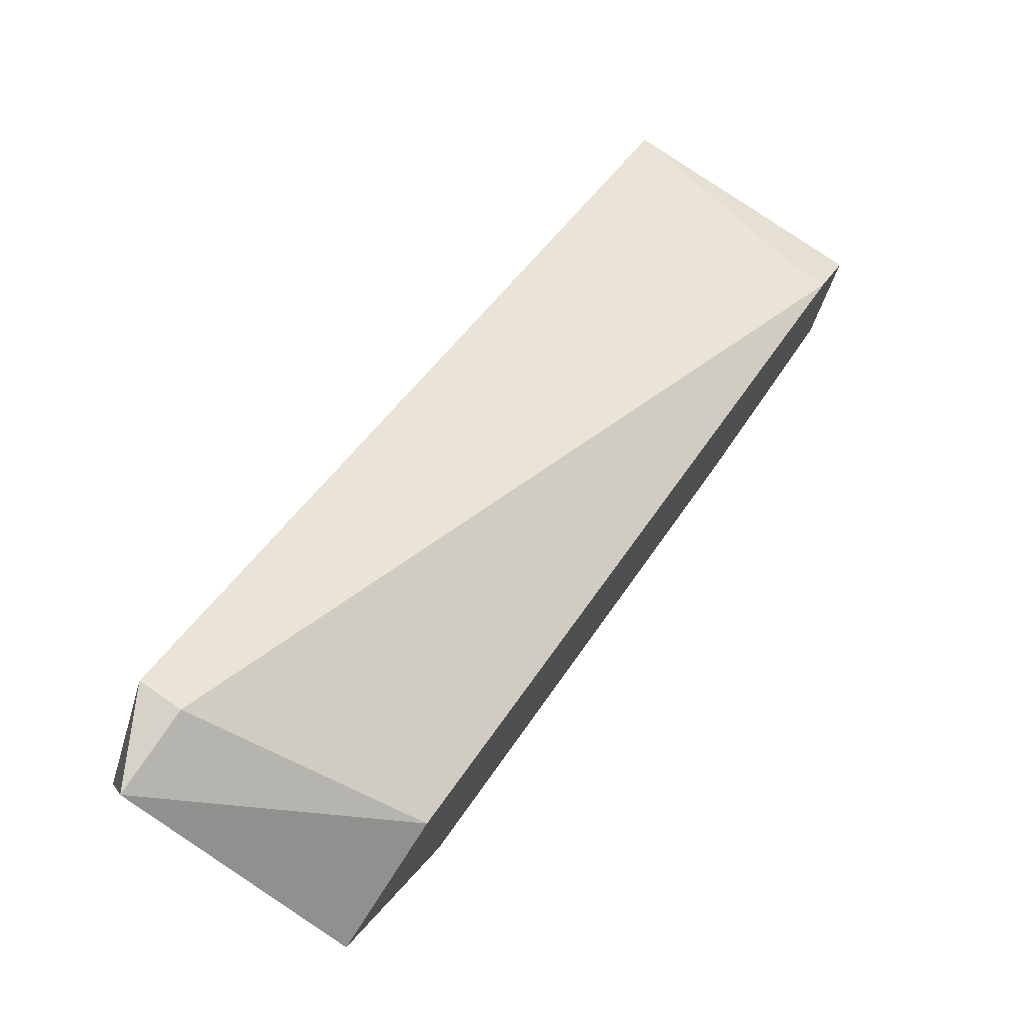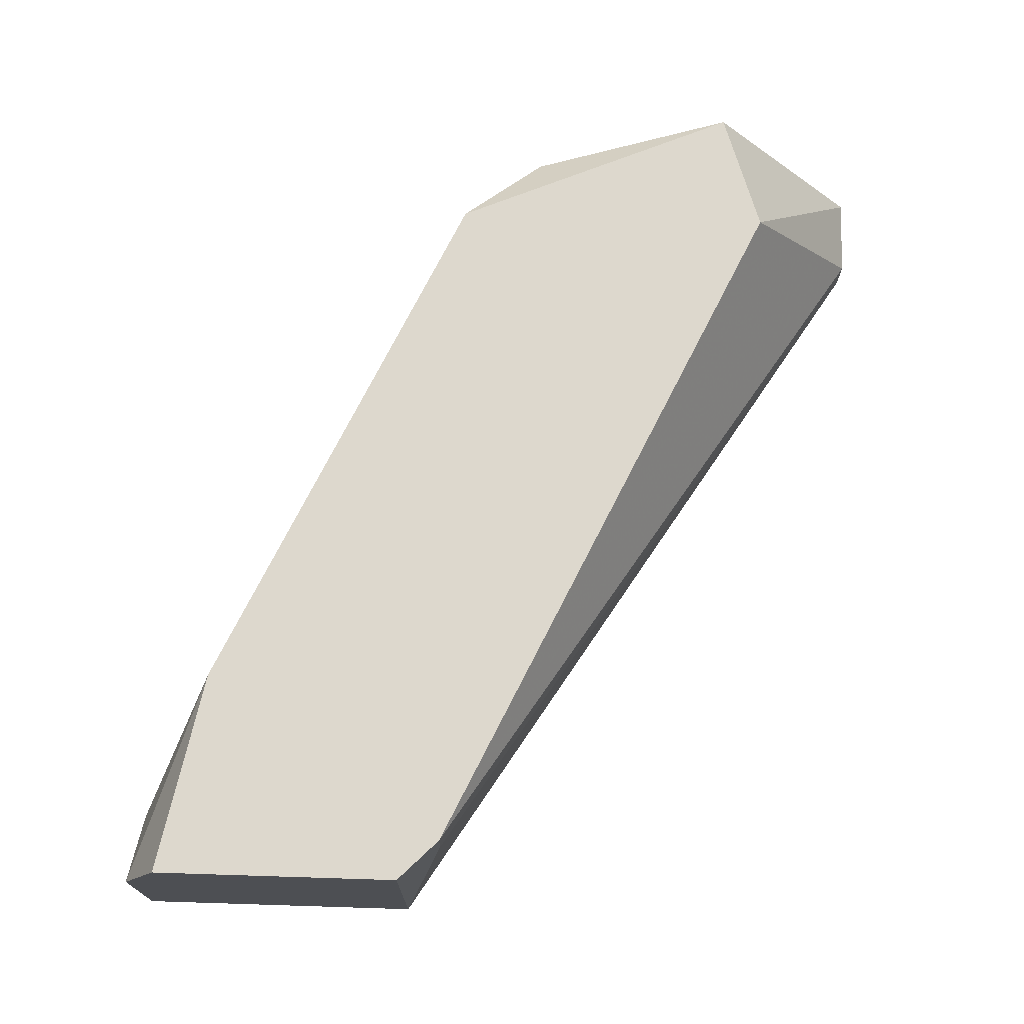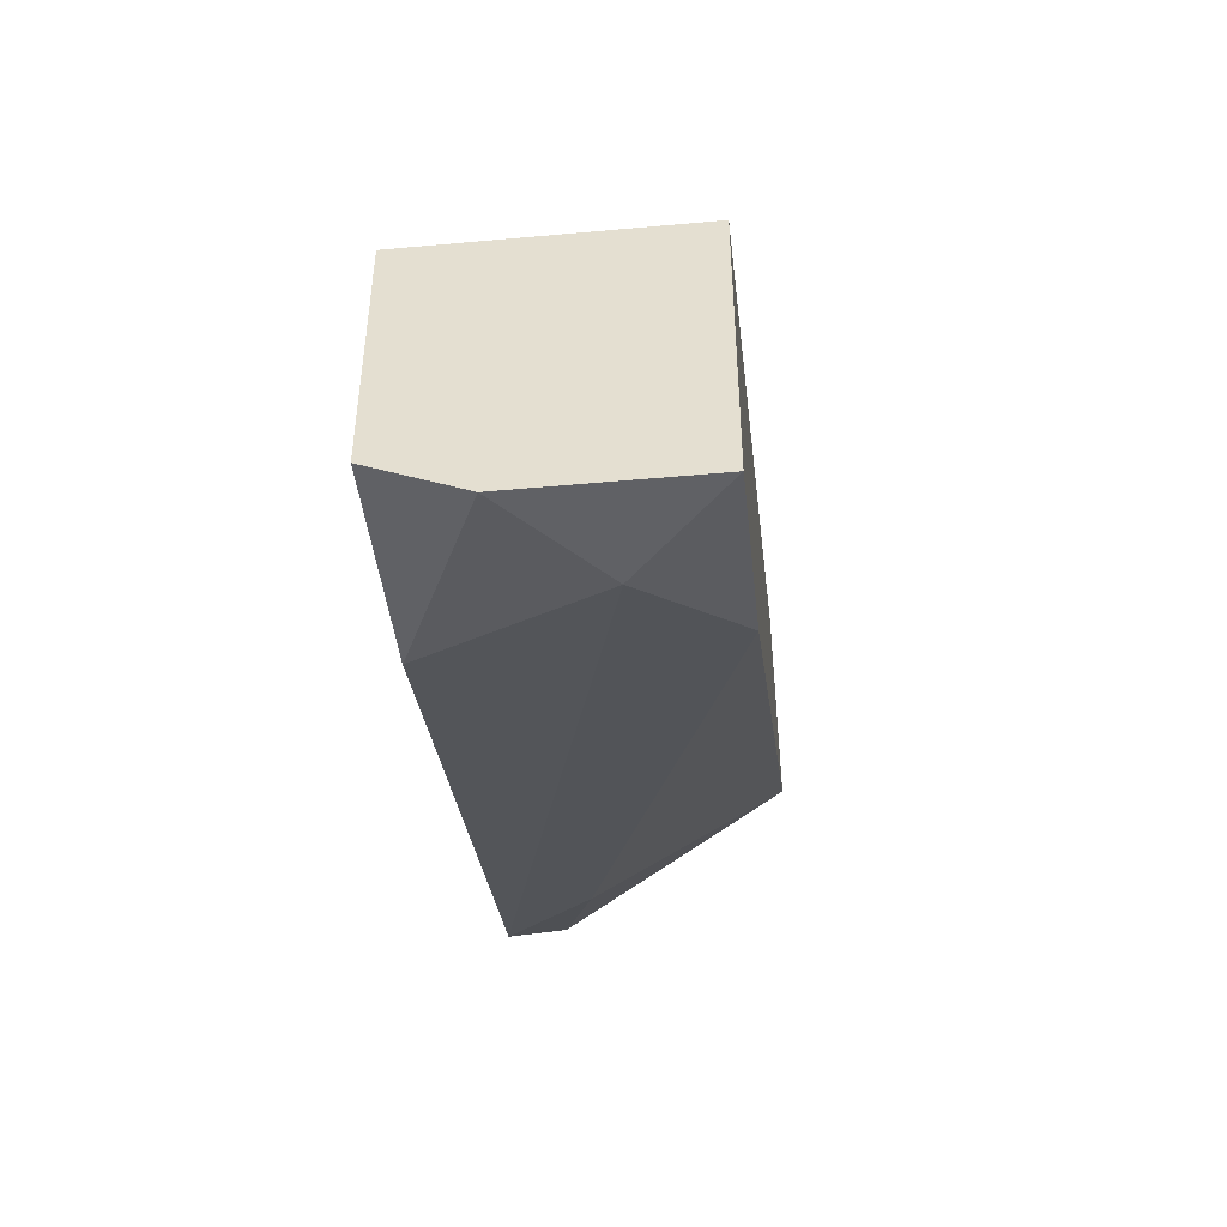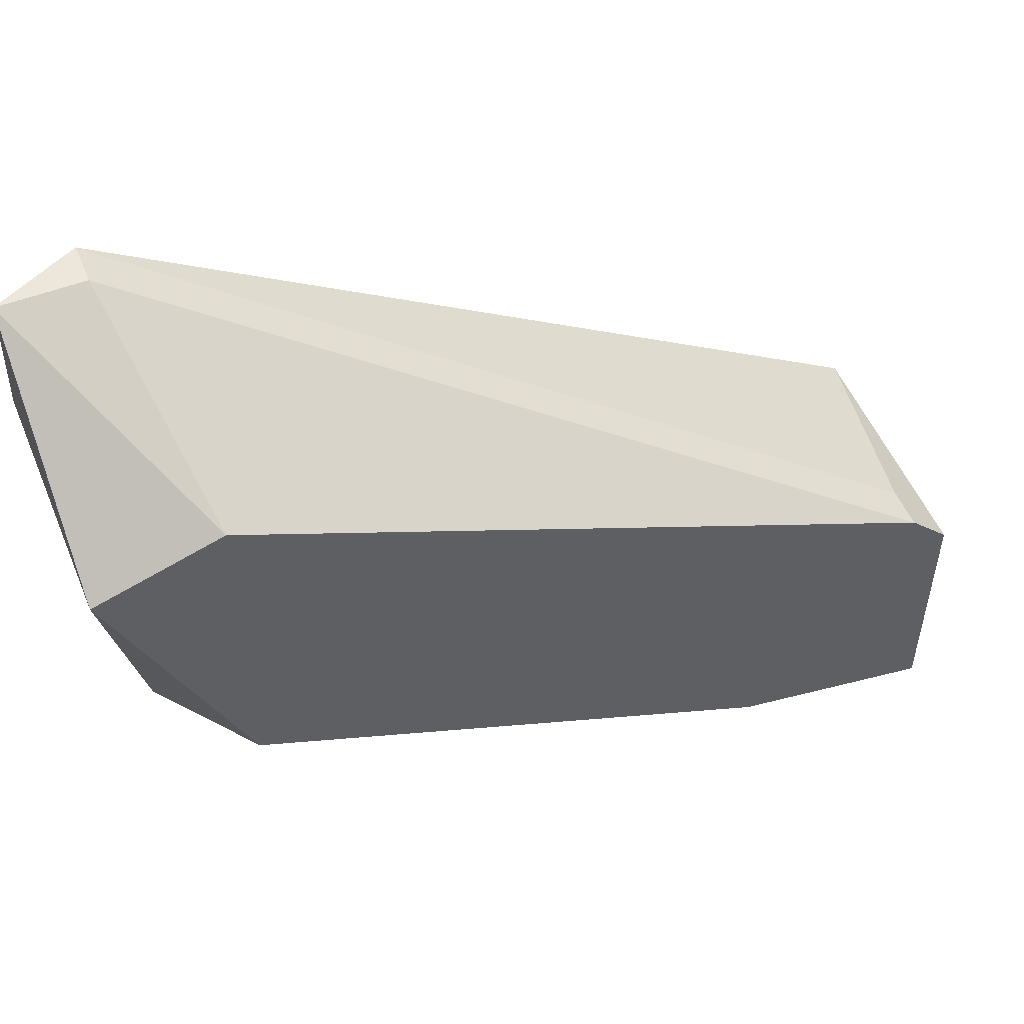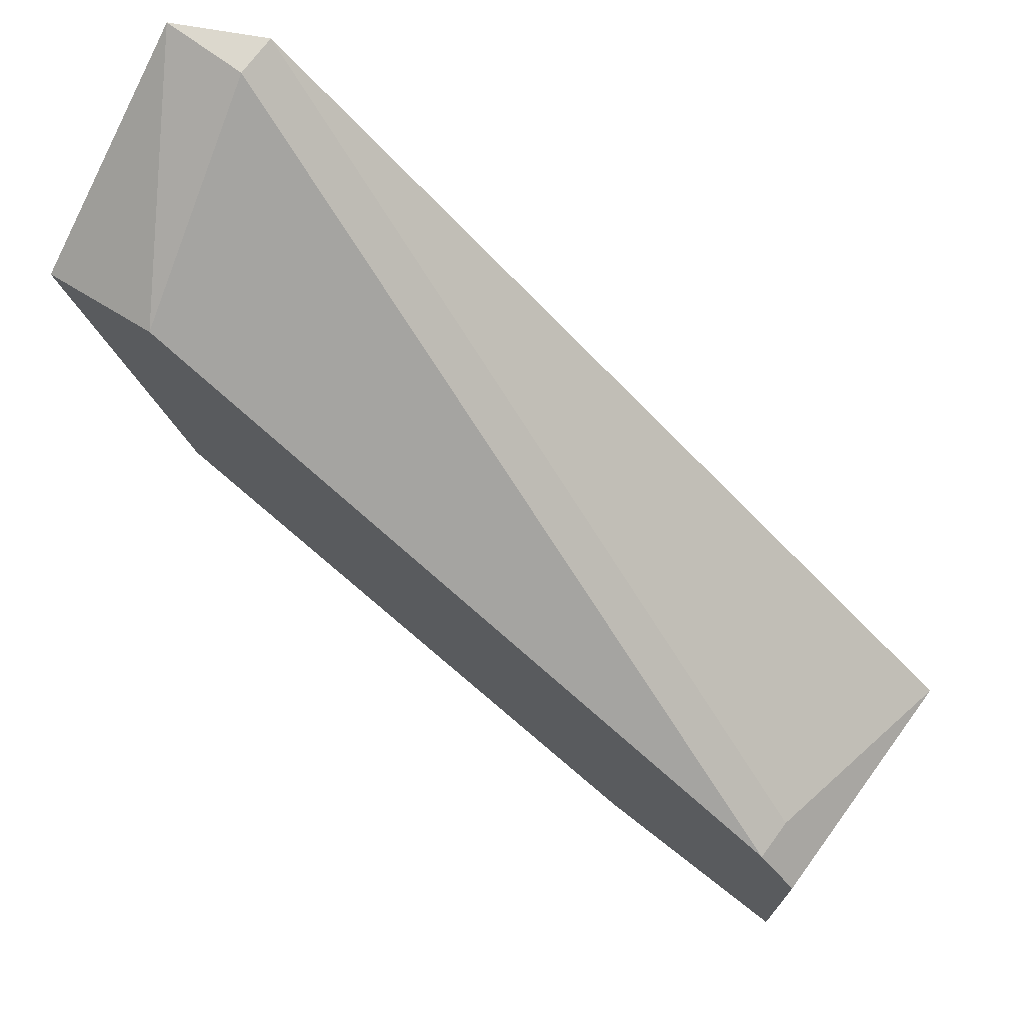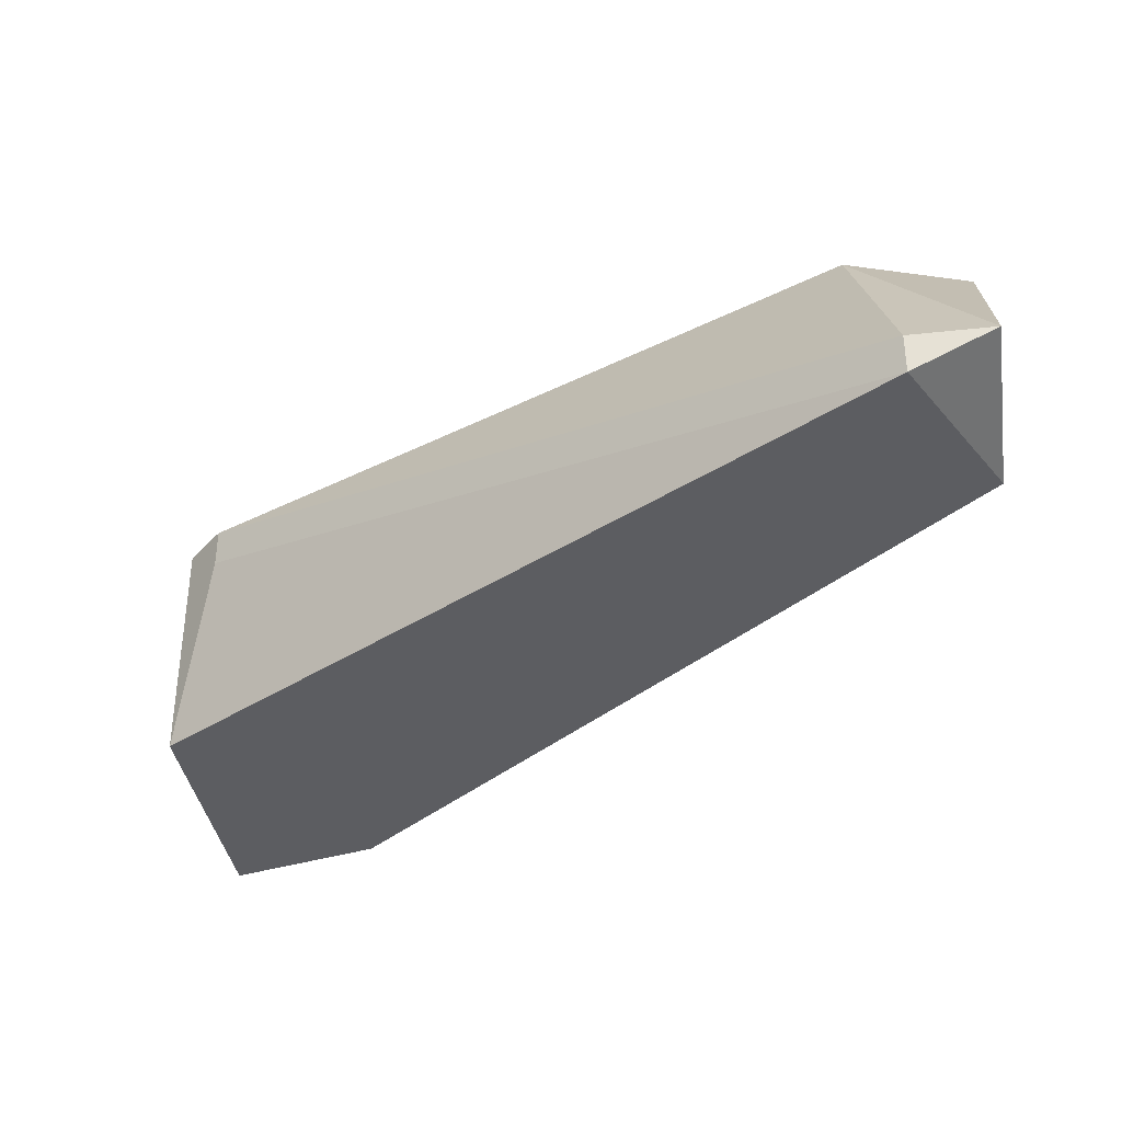
<metadata>
{"format":"obj","ext":"obj","renderer":"f3d","projection":"perspective","resolution":1024,"background":"white","views":[{"elev":78.3,"azim":124.3,"up":"+Z"},{"elev":72.3,"azim":-88.2,"up":"+Y"},{"elev":-50.0,"azim":-84.3,"up":"+Z"},{"elev":52.3,"azim":157.7,"up":"+Z"},{"elev":72.5,"azim":-143.7,"up":"+Z"},{"elev":-36.3,"azim":8.1,"up":"+Y"}]}
</metadata>
<code>
v 0.05645 -0.003991 3.9e-05
v 0.05645 -0.002599 0.005606
v 0.05645 0.004357 3.9e-05
v 0.03002 -0.001207 -0.02083
v 0.04949 0.001574 -0.01109
v 0.02863 0.002966 -0.009699
v 0.02863 0.004357 -0.009699
v 0.0328 -0.003991 -0.01944
v 0.05227 0.004357 0.001429
v 0.05227 0.004357 -0.009699
v 0.05505 0.002966 -0.00692
v 0.03419 0.004357 -0.01805
v 0.02723 -0.003991 -0.02083
v 0.02723 -0.003991 -0.01109
v 0.02723 0.001574 -0.02083
v 0.02723 0.004357 -0.01109
v 0.02723 0.004357 -0.01944
v 0.05366 -0.003991 0.005606
v 0.05366 -0.002599 0.005606
f 7 17 16
f 18 13 1
f 15 13 14
f 18 6 14
f 13 18 14
f 3 10 17
f 15 14 17
f 3 17 9
f 1 13 8
f 6 18 7
f 14 6 7
f 9 17 7
f 10 3 11
f 3 1 11
f 15 17 12
f 17 10 12
f 1 3 2
f 18 1 2
f 3 9 2
f 1 8 5
f 10 11 5
f 11 1 5
f 7 18 19
f 9 7 19
f 18 2 19
f 2 9 19
f 13 15 4
f 8 13 4
f 15 12 4
f 12 10 4
f 10 5 4
f 5 8 4
f 17 14 16
f 14 7 16

</code>
